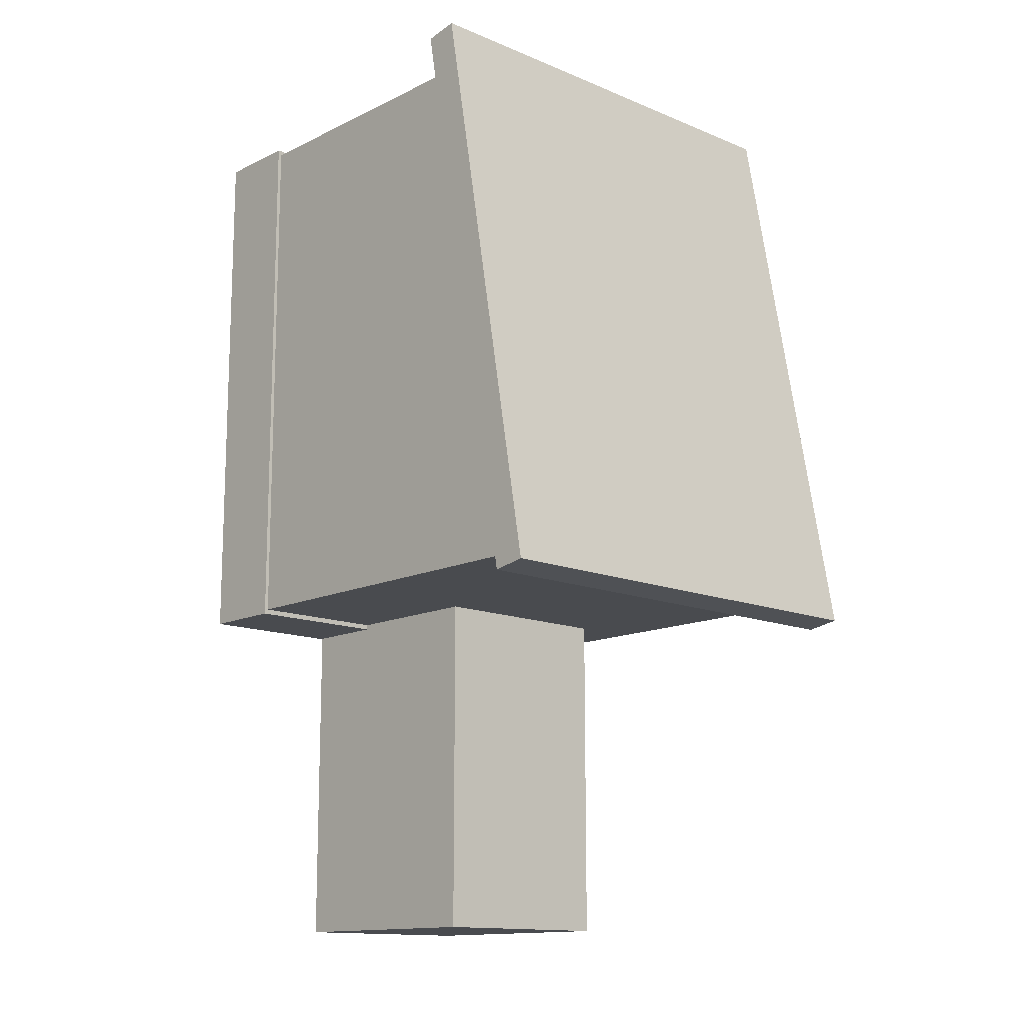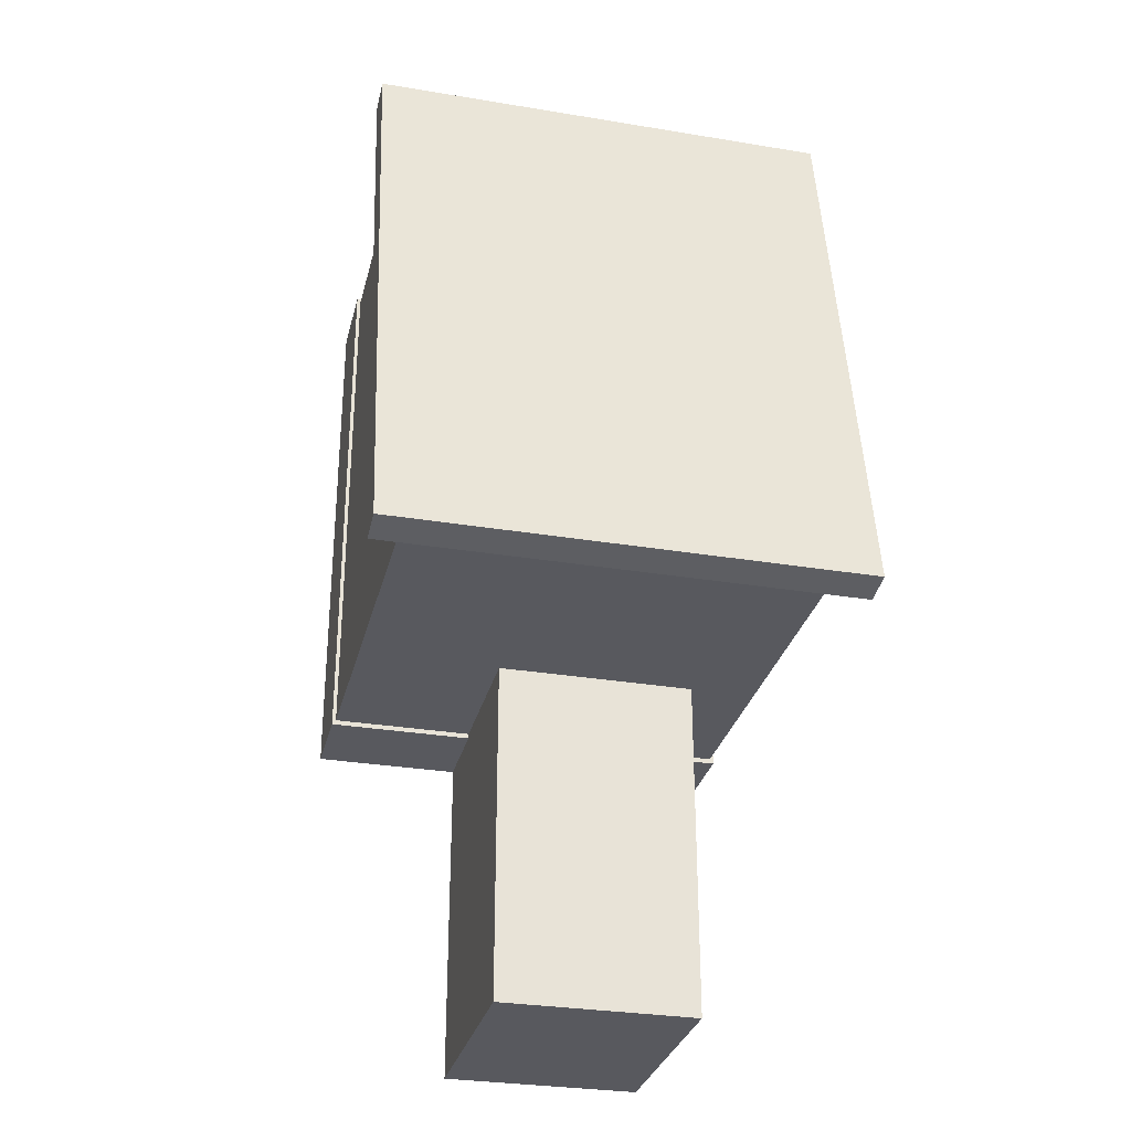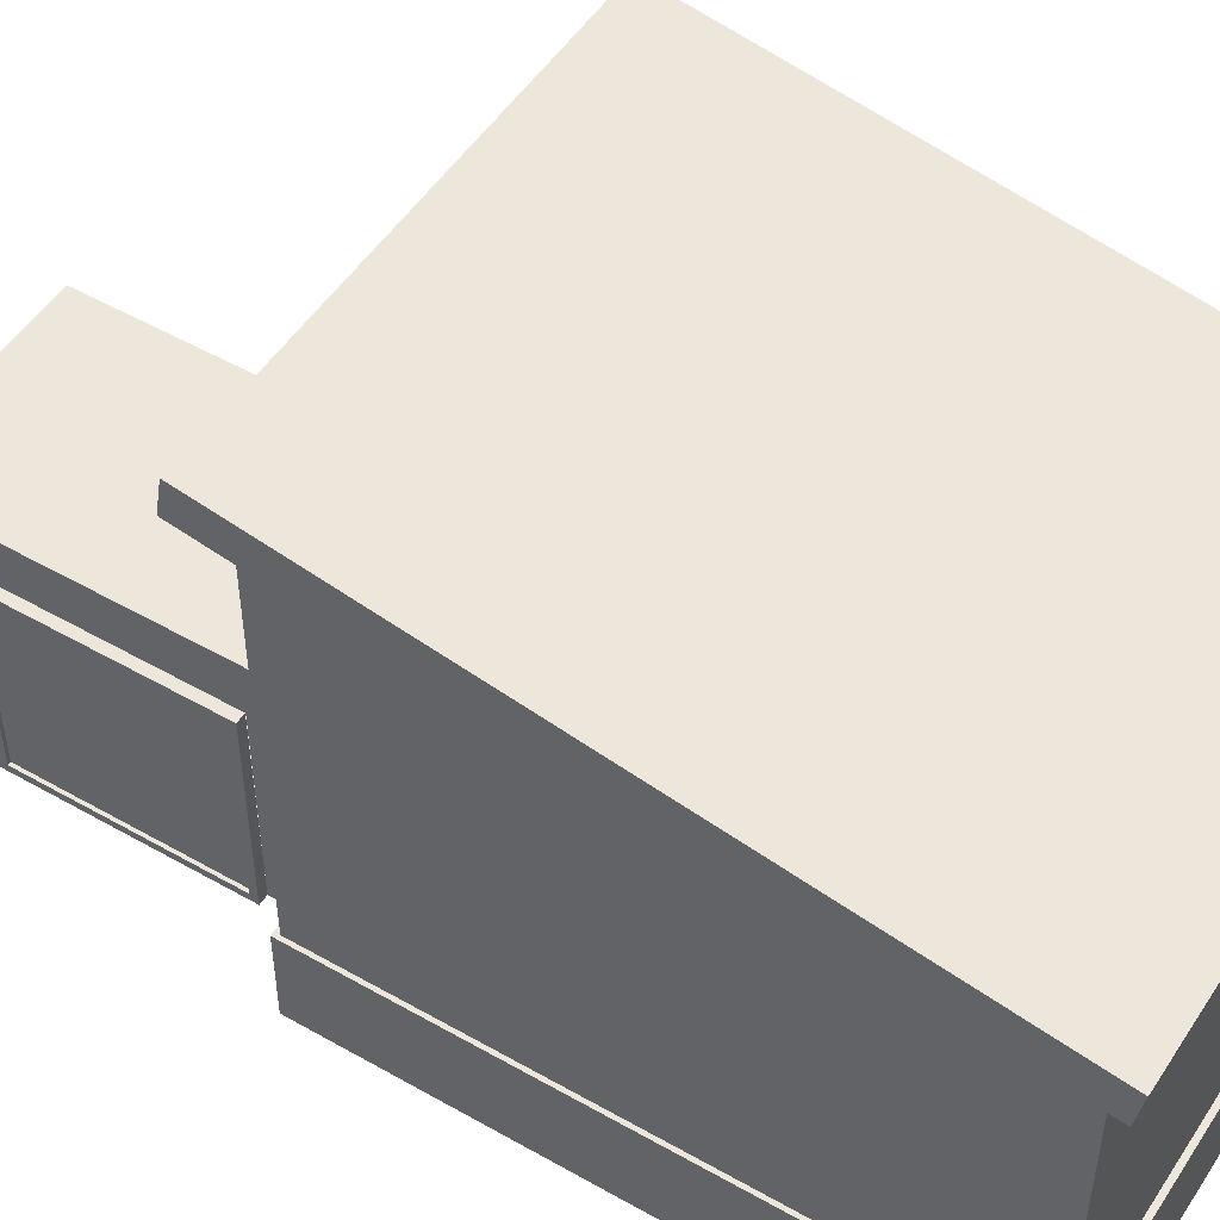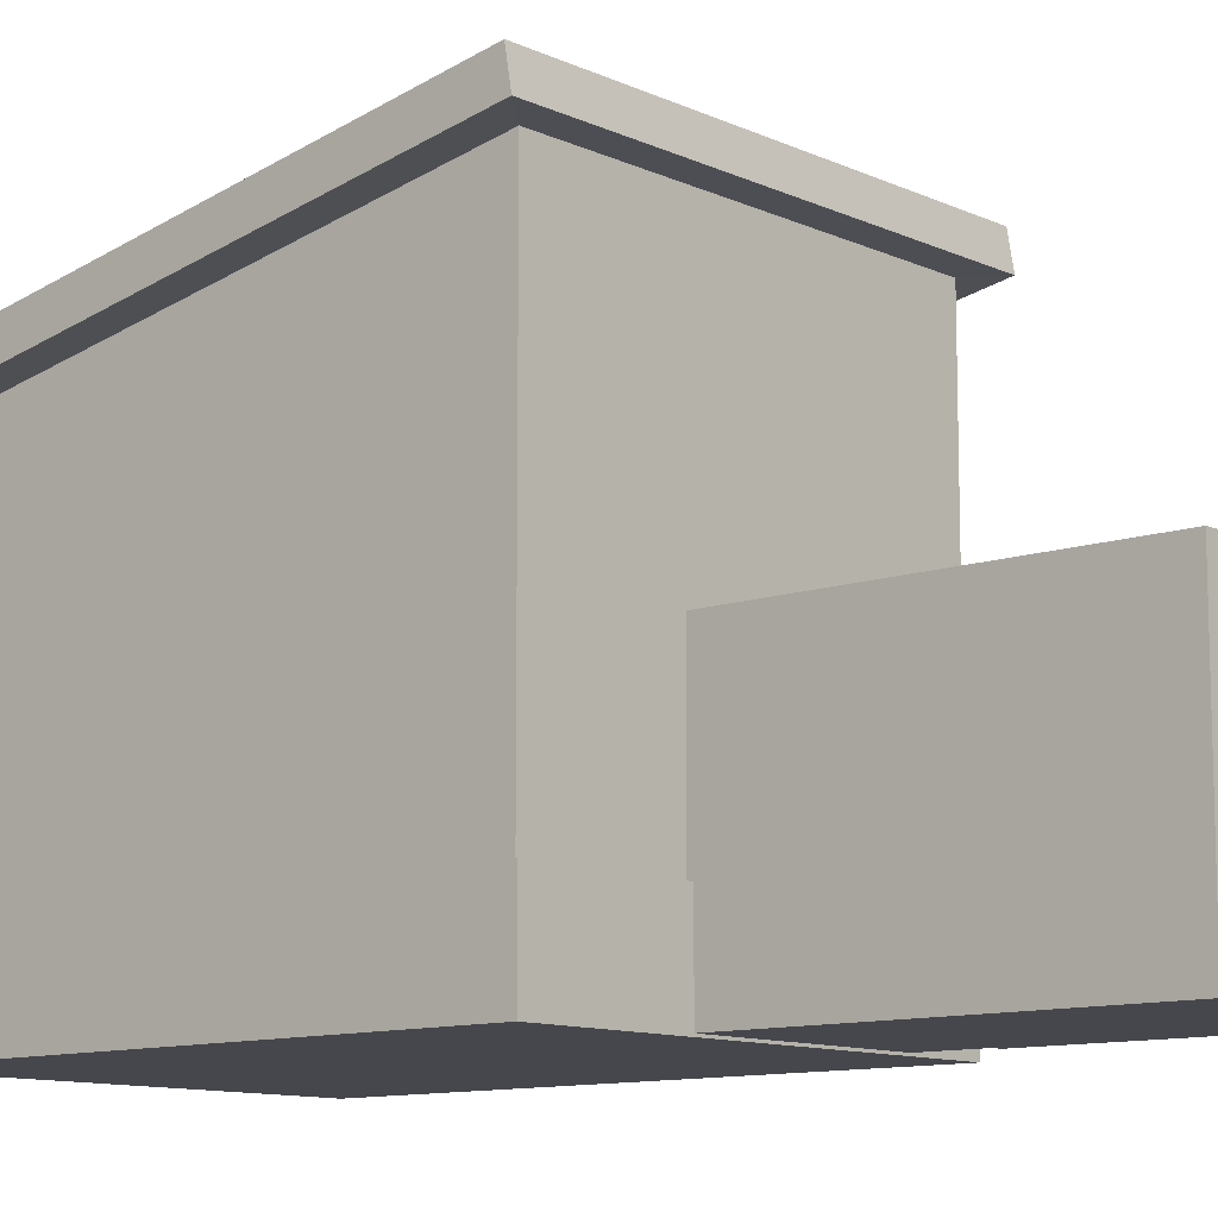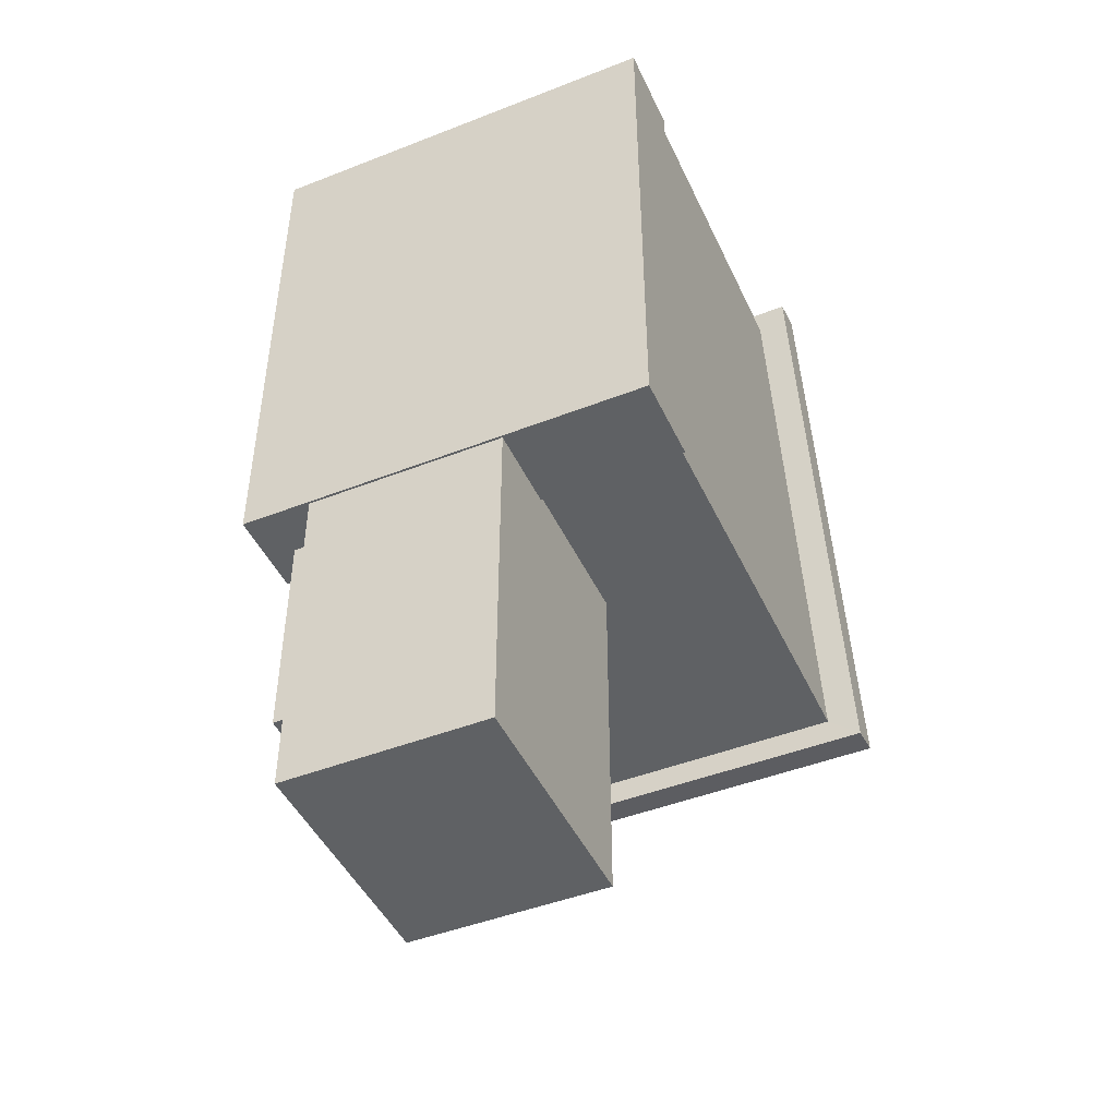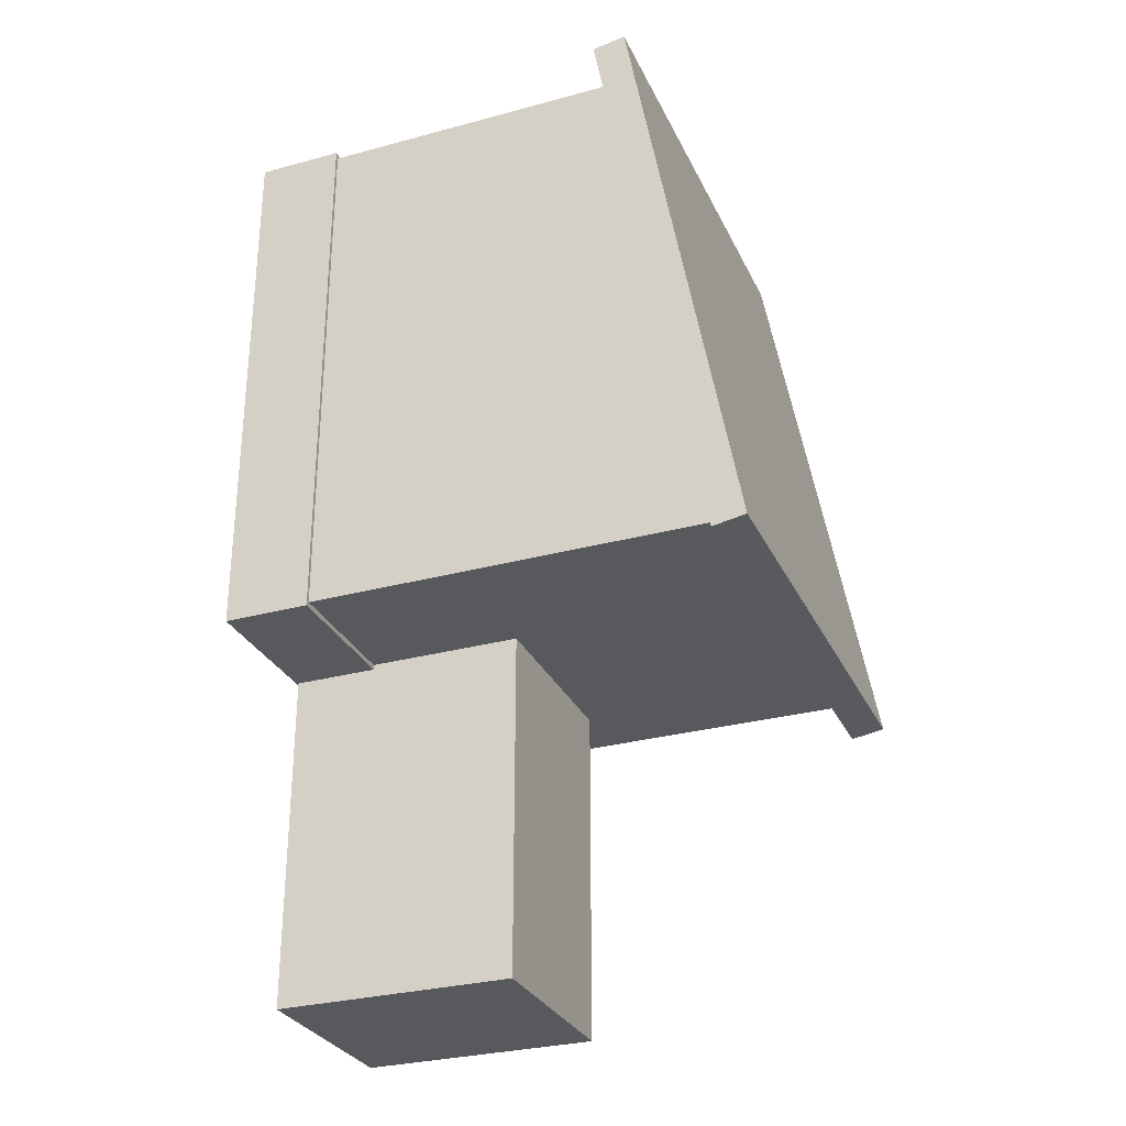
<metadata>
{"format":"obj","ext":"obj","renderer":"f3d","projection":"perspective","resolution":1024,"background":"white","views":[{"elev":-13.7,"azim":137.2,"up":"+Z"},{"elev":-30.3,"azim":166.5,"up":"+Z"},{"elev":50.5,"azim":-58.0,"up":"+Y"},{"elev":-10.9,"azim":131.4,"up":"+Y"},{"elev":-46.1,"azim":24.1,"up":"+Z"},{"elev":-29.7,"azim":111.7,"up":"+Z"}]}
</metadata>
<code>
v  -129.6 -248.8 -106
v  58.82 -248.8 -106
v  58.82 -56.6 -106
v  -129.6 -56.6 -106
v  58.82 -248.8 -432.8
v  -129.6 -248.8 -432.8
v  -129.6 -56.6 -432.8
v  58.82 -56.6 -432.8
v  -129.6 -248.8 -155.9
v  58.82 -248.8 -155.9
v  -129.6 -56.6 -155.9
v  -129.6 -22.96 -155.9
v  -129.6 -22.96 -106
v  58.82 -22.96 -106
v  58.82 -22.96 -155.9
v  58.82 -56.6 -155.9
v  58.82 -22.96 -432.8
v  -129.6 -22.96 -432.8
v  -129.6 -248.8 -377.1
v  58.82 -248.8 -377.1
v  -129.6 -56.6 -377.1
v  -129.6 -22.96 -377.1
v  58.82 -22.96 -377.1
v  58.82 -56.6 -377.1
v  58.82 -248.8 -166.9
v  -129.6 -248.8 -166.9
v  -129.6 -22.96 -166.9
v  58.82 -22.96 -166.9
v  58.82 -56.6 -166.9
v  -129.6 -56.6 -166.9
v  -129.6 -248.8 -366.6
v  -129.6 -67.22 -366.5
v  -129.6 -67.22 -166.5
v  -129.6 -67.22 -176.5
v  58.82 -248.8 -366.6
v  -129.6 -22.96 -366.6
v  58.82 -22.96 -366.6
v  58.82 -56.6 -366.6
v  -129.6 -56.6 -366.6
v  -129.6 -67.22 -356.9
g Box185
f 1 2 3 4
f 5 6 7 8
f 2 1 9 10
f 1 4 11 9
f 12 13 14 15
f 16 15 14 3
f 4 3 14 13
f 17 8 7 18
f 13 12 11 4
f 16 3 2 10
f 19 6 5 20
f 19 21 7 6
f 18 22 23 17
f 23 24 8 17
f 21 22 18 7
f 5 8 24 20
f 25 10 9 26
f 27 12 15 28
f 29 28 15 16
f 11 12 27 30
f 10 25 29 16
f 31 32 21 19
f 26 9 11 33
f 30 34 33 11
f 19 20 35 31
f 22 36 37 23
f 37 38 24 23
f 22 21 39 36
f 20 24 38 35
f 32 40 39 21
f 35 25 26 31
f 27 28 37 36
f 29 38 37 28
f 27 36 39 30
f 25 35 38 29
f 39 40 34 30
v  -129.6 -248.8 -269.8
v  -129.6 -248.8 -366.5
v  -129.6 -67.22 -366.5
v  -129.6 -67.22 -269.8
v  -135.6 -242 -359.7
v  -135.6 -242 -269.8
v  -135.6 -74.02 -269.8
v  -135.6 -74.02 -359.7
v  -138.6 -248.8 -269.8
v  -138.6 -248.8 -366.5
v  -138.6 -248.8 -166.9
v  -129.6 -248.8 -166.9
v  -129.6 -67.22 -166.9
v  -138.6 -67.22 -166.9
v  -138.6 -67.22 -269.8
v  -138.6 -67.22 -366.5
v  -135.6 -242 -173.7
v  -135.6 -74.02 -173.7
v  -138.6 -242 -359.7
v  -138.6 -242 -269.8
v  -138.6 -242 -173.7
v  -138.6 -74.02 -173.7
v  -138.6 -74.02 -269.8
v  -138.6 -74.02 -359.7
g Box184
f 41 42 43 44
f 45 46 47 48
f 42 41 49 50
f 51 52 53 54
f 55 54 53 44
f 43 42 50 56
f 53 52 41 44
f 47 46 57 58
f 41 52 51 49
f 55 44 43 56
f 59 50 49 60
f 61 60 49 51
f 61 51 54 62
f 54 55 63 62
f 63 55 56 64
f 56 50 59 64
f 46 45 59 60
f 57 46 60 61
f 62 58 57 61
f 62 63 47 58
f 47 63 64 48
f 59 45 48 64
v  -192 -169.1 405.2
v  192 -169.1 405.2
v  192 124.2 405.2
v  -192 124.2 405.2
v  192 -169.1 -106.7
v  192 215.5 -106.7
v  -192 -169.1 -106.7
v  -192 215.5 -106.7
v  221.6 119.8 427.4
v  -221.6 119.8 427.4
v  221.6 219.3 -129
v  -221.6 219.3 -129
v  221.6 151.4 432.8
v  -221.6 151.4 432.8
v  221.6 250.9 -123.6
v  -221.6 250.9 -123.6
v  -195.5 -169.1 -111.4
v  -195.5 -169.1 409.9
v  195.5 -169.1 -111.4
v  195.5 -169.1 409.9
v  -195.5 -250.9 -111.4
v  -195.5 -250.9 409.9
v  195.5 -250.9 -111.4
v  195.5 -250.9 409.9
g Box187
f 65 66 67 68
f 66 69 70 67
f 69 71 72 70
f 71 65 68 72
f 68 67 73 74
f 67 70 75 73
f 70 72 76 75
f 72 68 74 76
f 74 73 77 78
f 73 75 79 77
f 75 76 80 79
f 76 74 78 80
f 79 80 78 77
f 65 71 81 82
f 71 69 83 81
f 69 66 84 83
f 66 65 82 84
f 82 81 85 86
f 81 83 87 85
f 83 84 88 87
f 84 82 86 88
f 87 88 86 85

</code>
